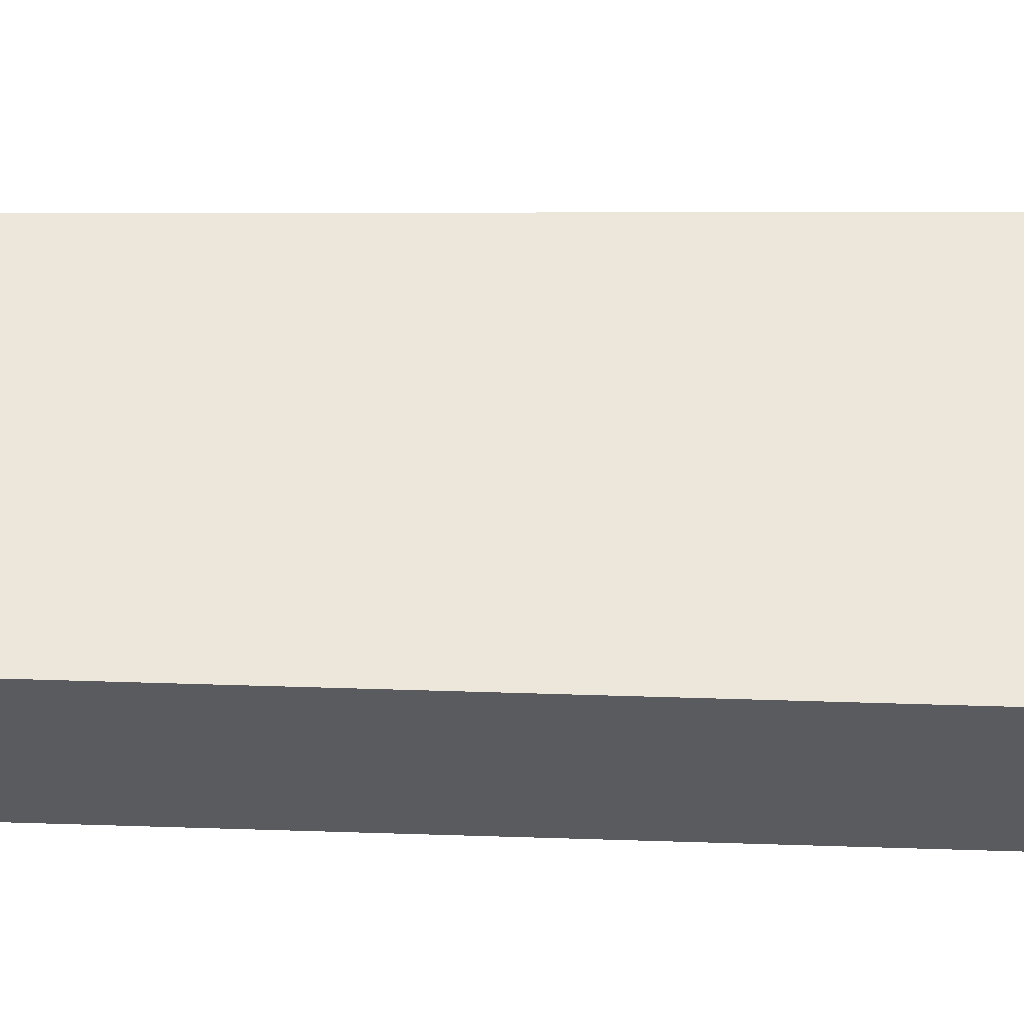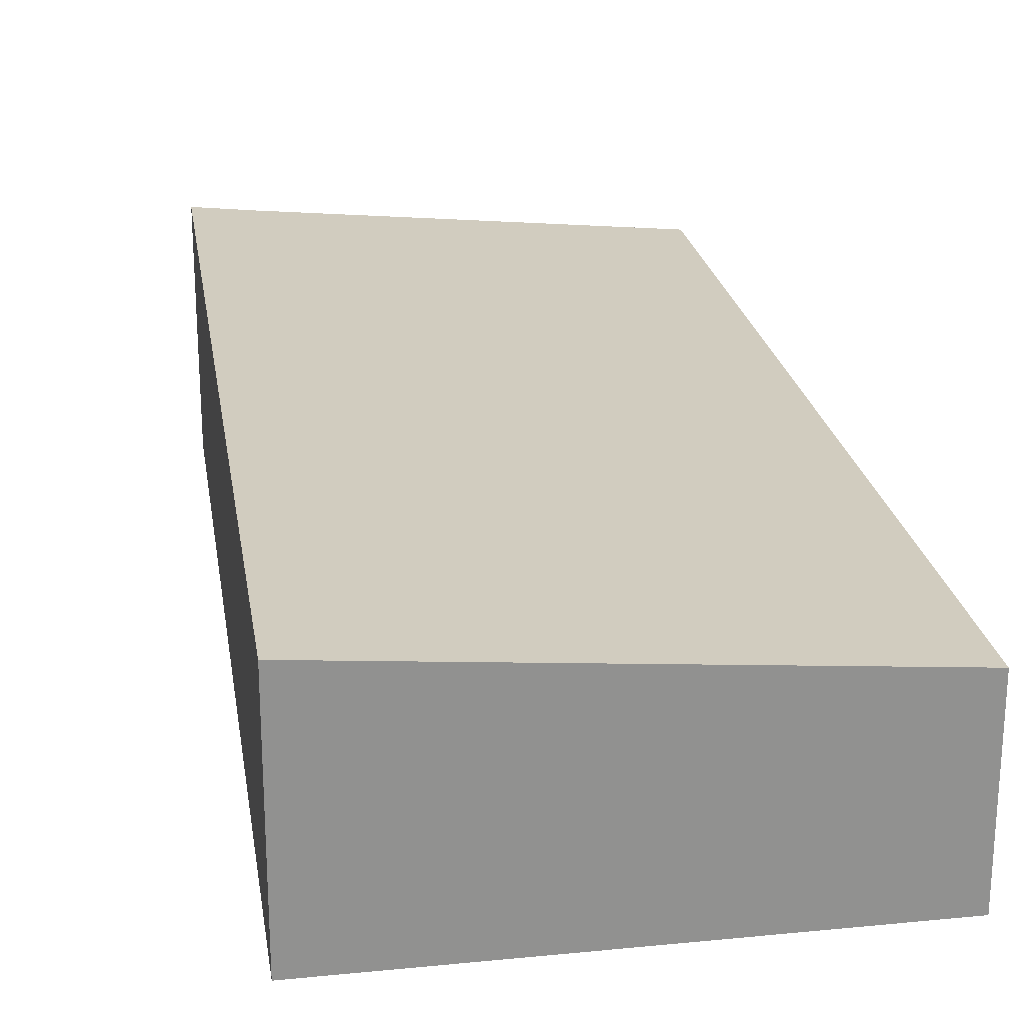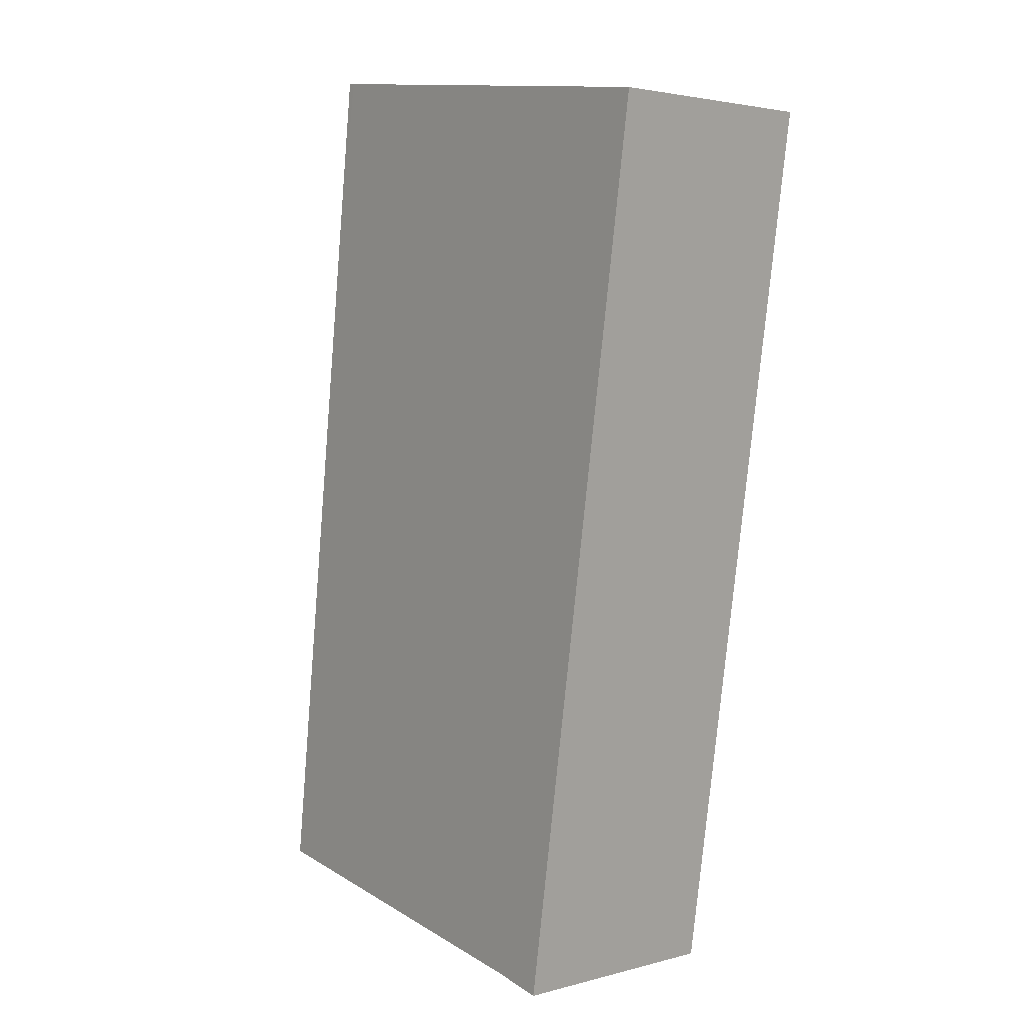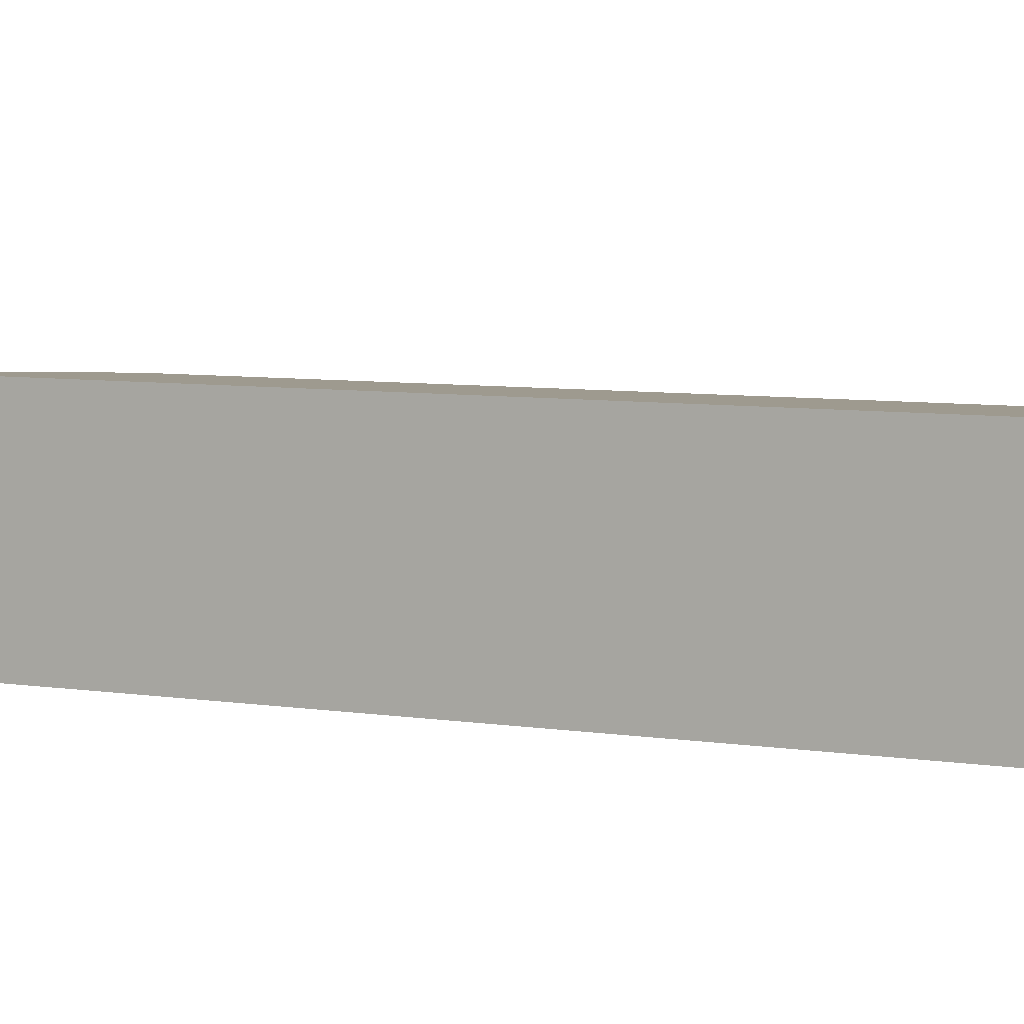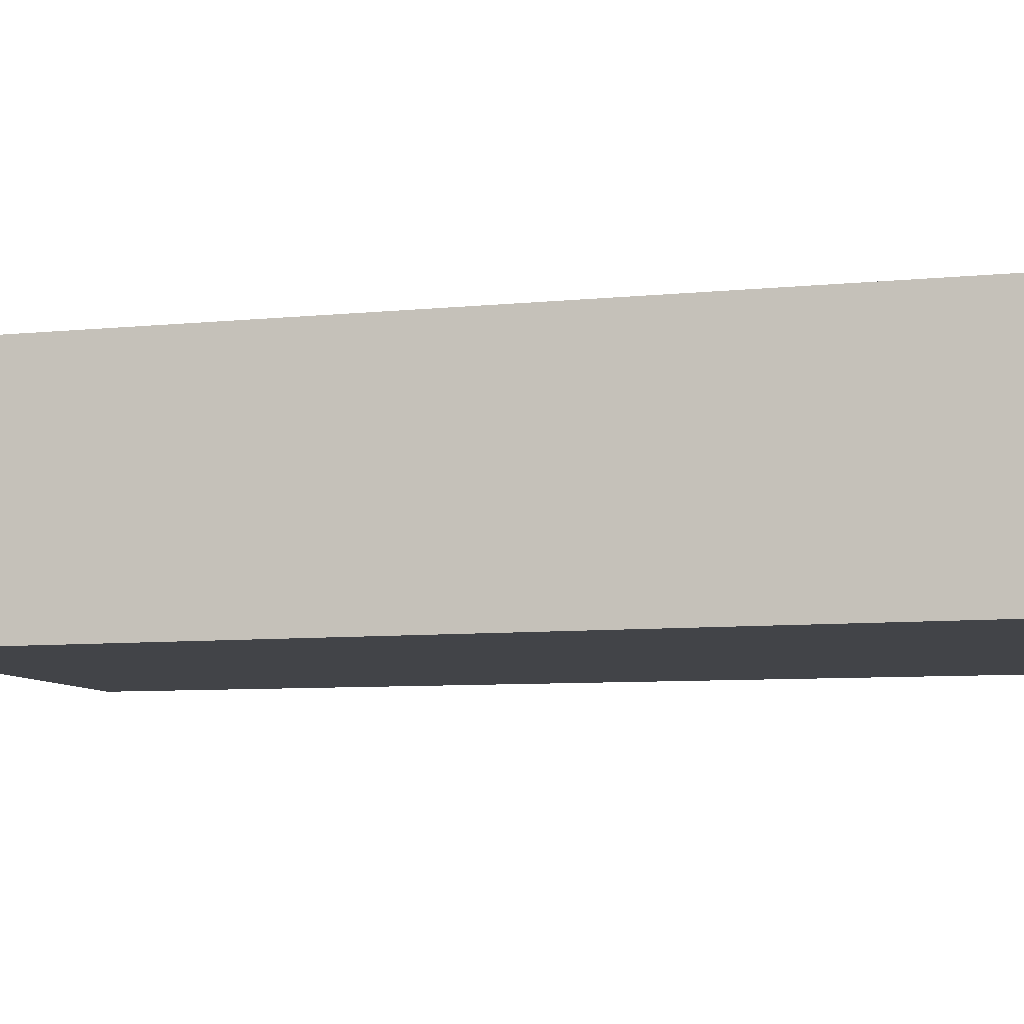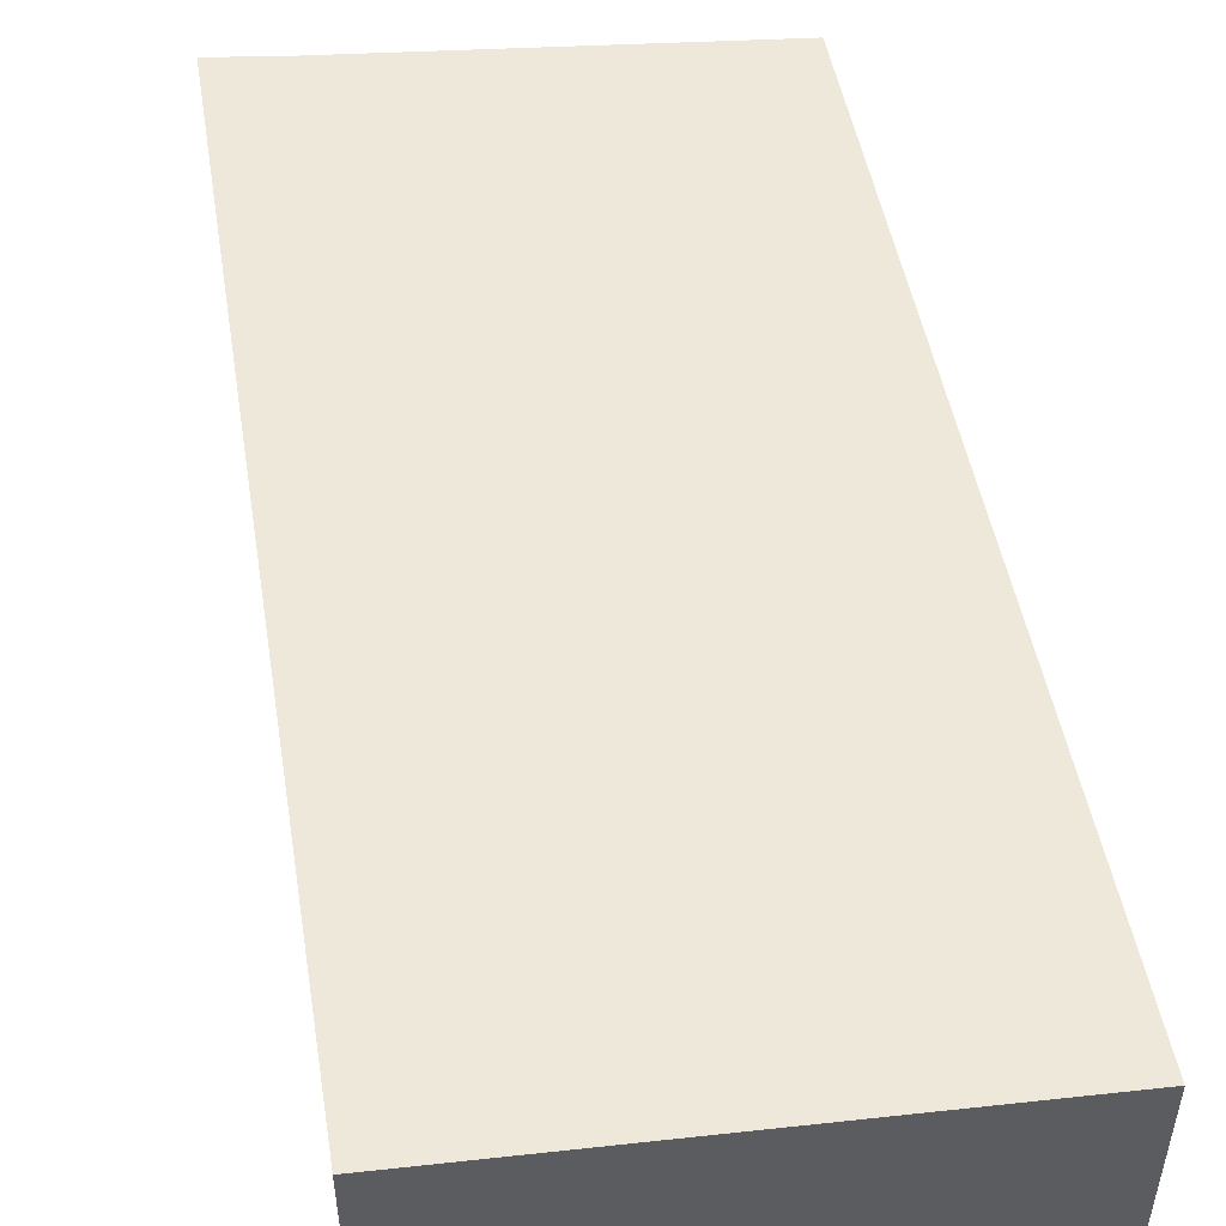
<metadata>
{"format":"obj","ext":"obj","renderer":"f3d","projection":"perspective","resolution":1024,"background":"white","views":[{"elev":57.7,"azim":-96.5,"up":"+Y"},{"elev":24.4,"azim":-16.9,"up":"+Y"},{"elev":2.9,"azim":-132.7,"up":"+Z"},{"elev":8.5,"azim":-77.9,"up":"+Y"},{"elev":-7.8,"azim":-82.2,"up":"+Y"},{"elev":51.8,"azim":-17.4,"up":"+Y"}]}
</metadata>
<code>
v  5.269 1.978 -1.55
v  4.946 1.978 0.66
v  5.025 1.97 0.671
v  0 2.456 1.504e-16
v  6.042 2.002 -8.595
v  4.736 2.129 -8.788
v  1.947 2.399 -9.201
v  1.36 2.456 -9.31
v  5.025 -4.109e-17 0.671
v  5.269 9.491e-17 -1.55
v  6.042 5.263e-16 -8.595
v  4.736 5.381e-16 -8.788
v  1.947 5.634e-16 -9.201
v  1.36 5.701e-16 -9.31
v  0 0 0
v  4.946 -4.041e-17 0.66
g defaultobject
f 1 2 3
f 2 1 4
f 4 1 5
f 4 5 6
f 4 6 7
f 4 7 8
f 9 1 3
f 1 9 10
f 1 10 5
f 5 10 11
f 11 6 5
f 6 11 7
f 7 11 12
f 7 12 13
f 7 14 8
f 14 7 13
f 14 4 8
f 4 14 15
f 15 2 4
f 2 15 16
f 2 16 3
f 3 16 9
f 10 12 11
f 12 10 13
f 13 10 9
f 13 9 16
f 13 16 15
f 13 15 14

</code>
